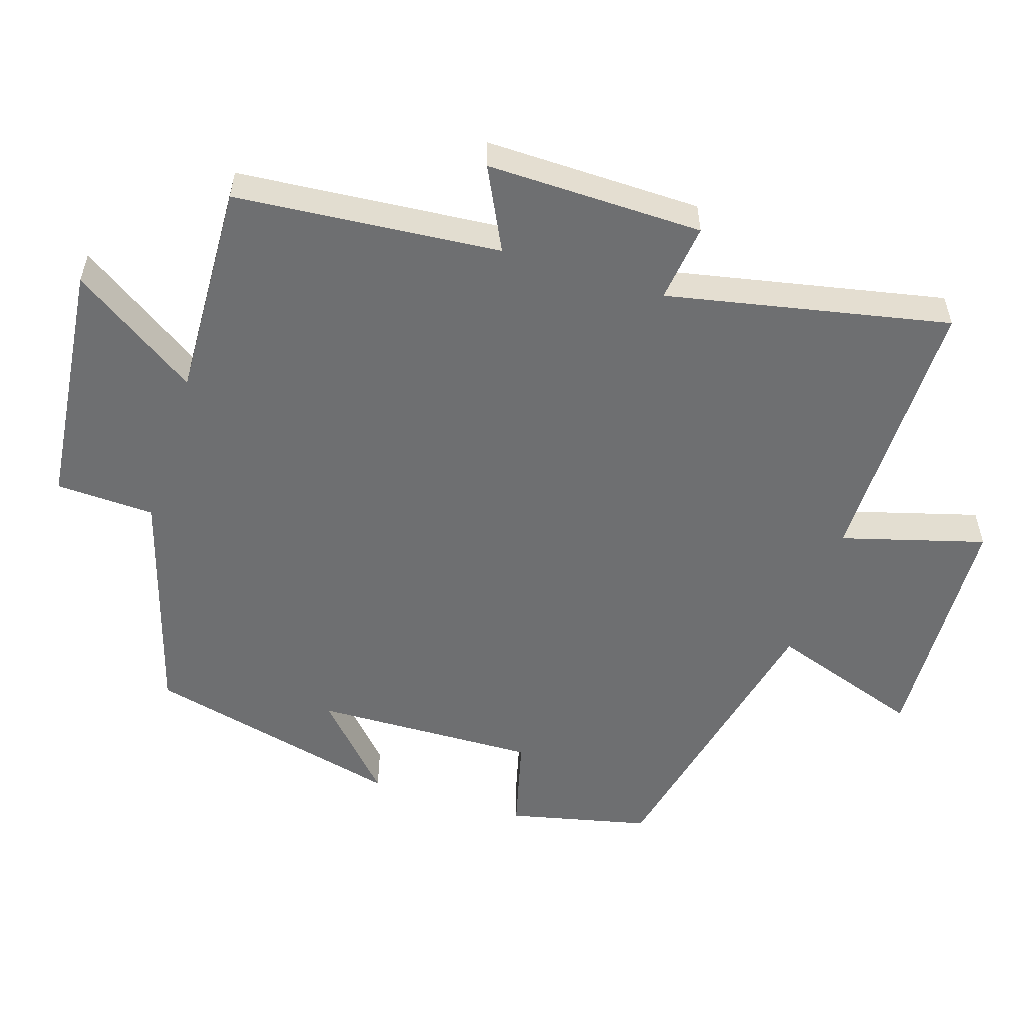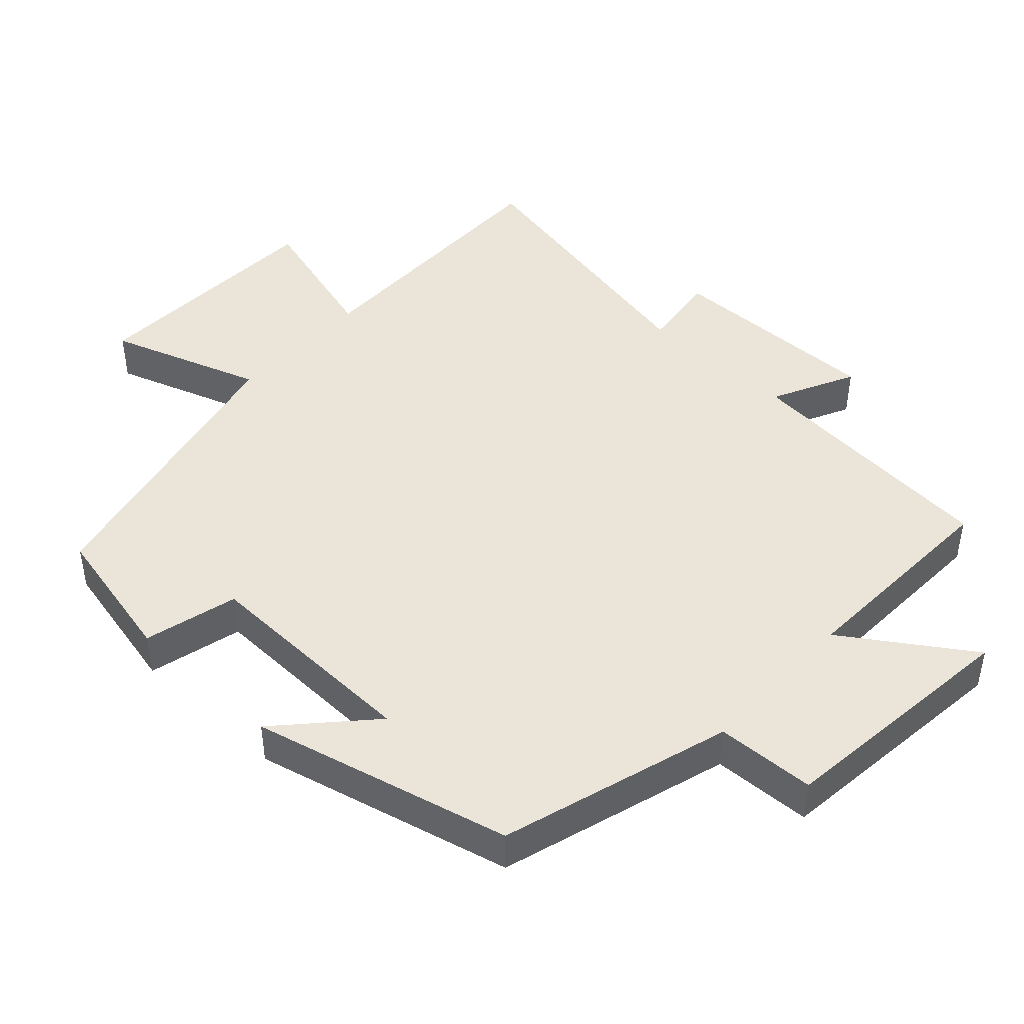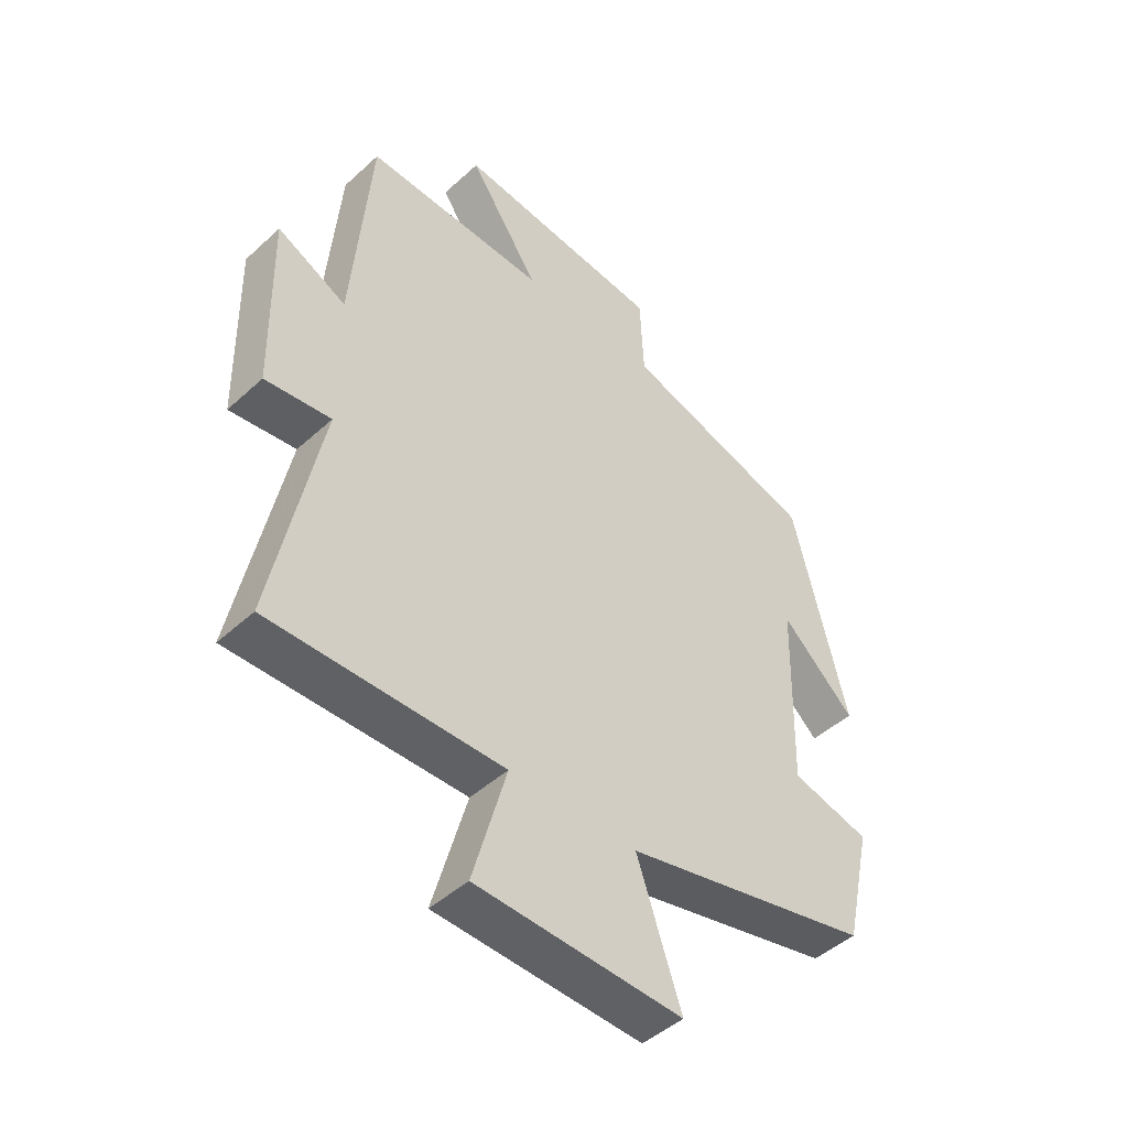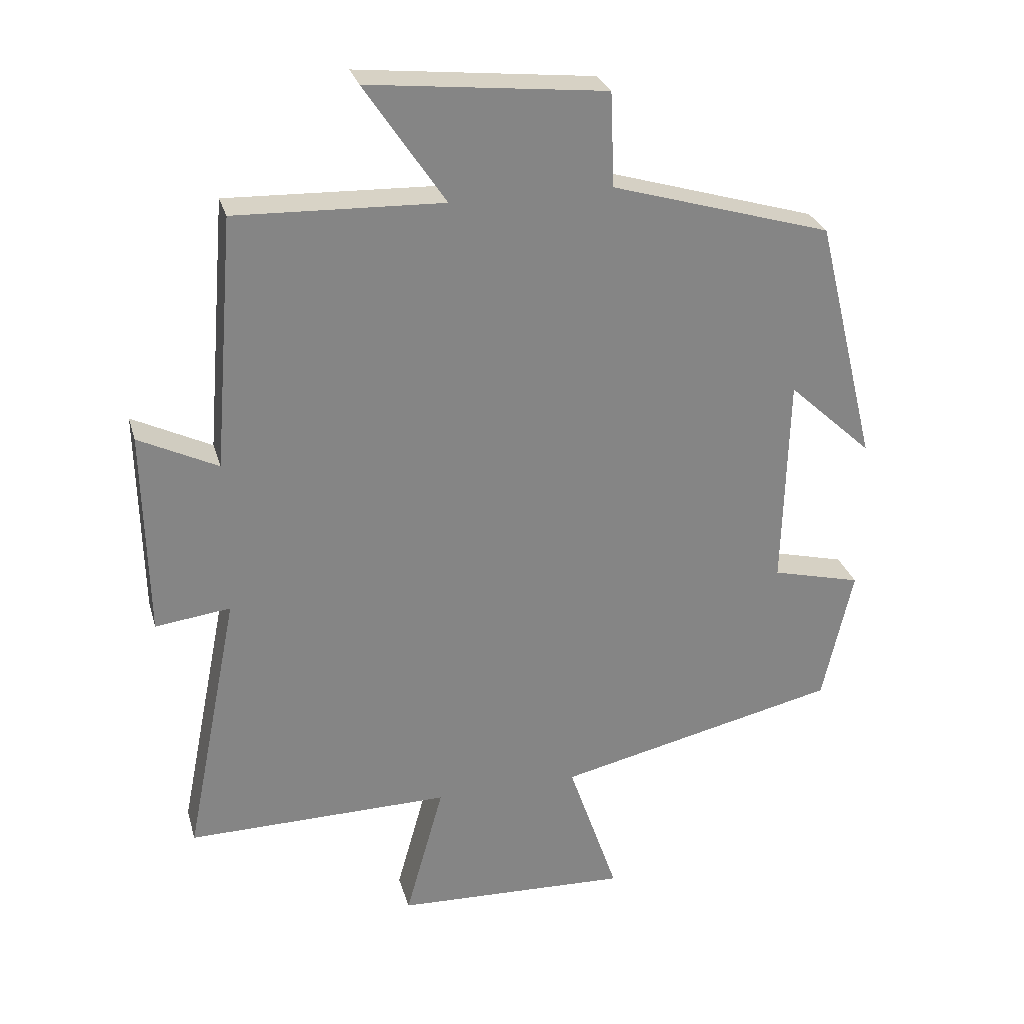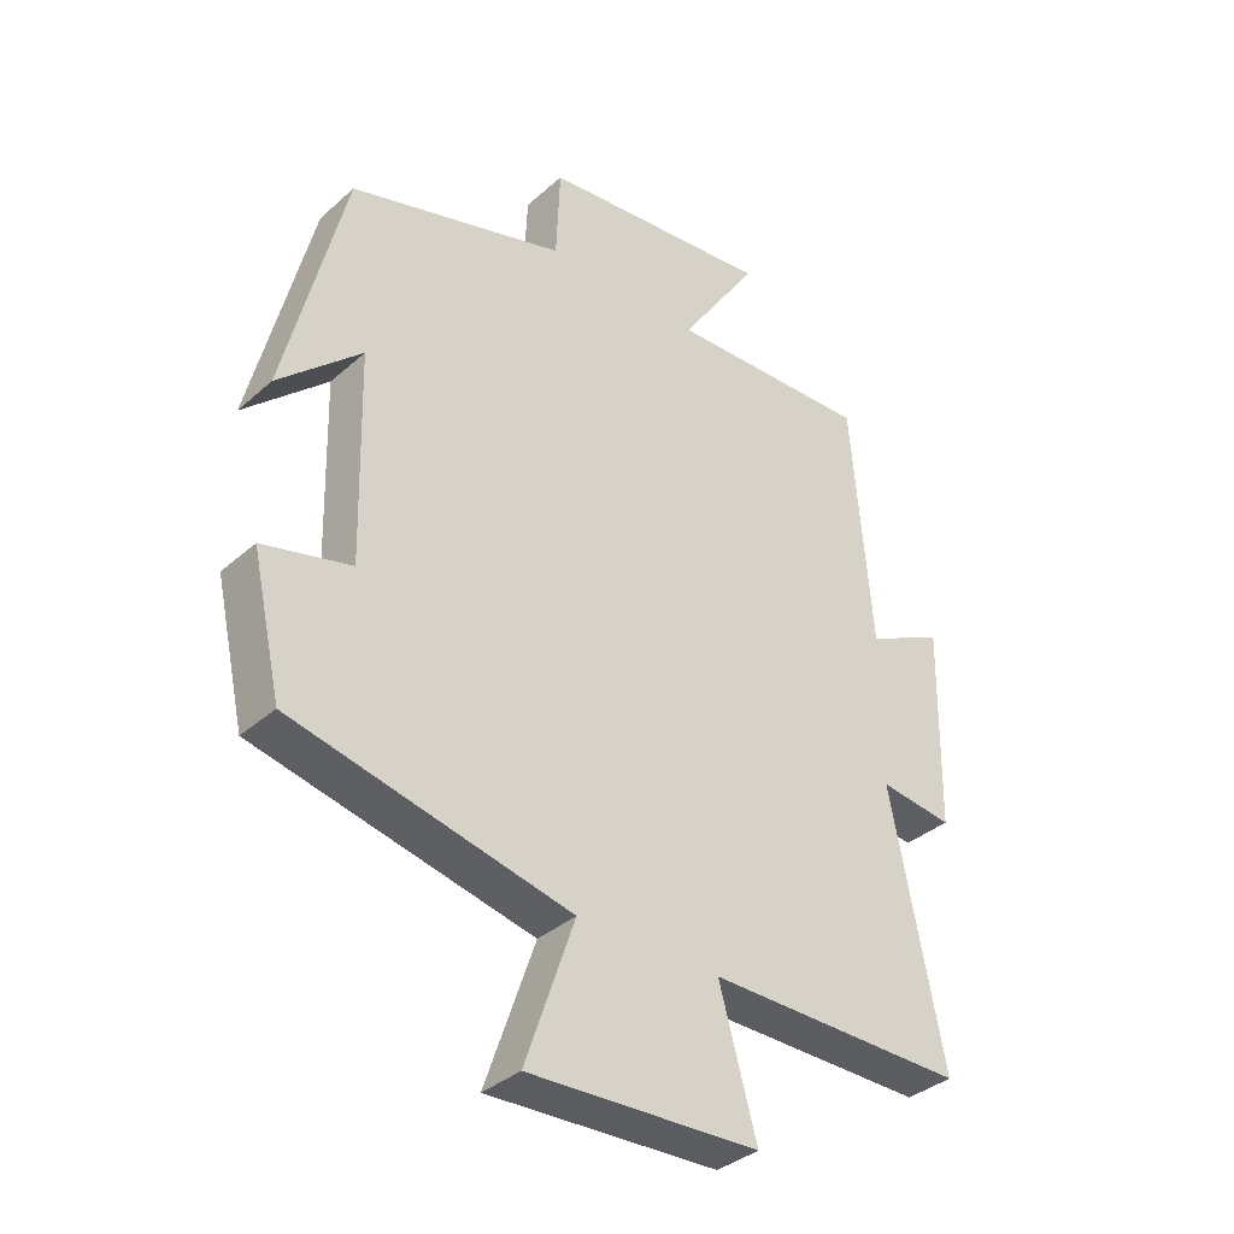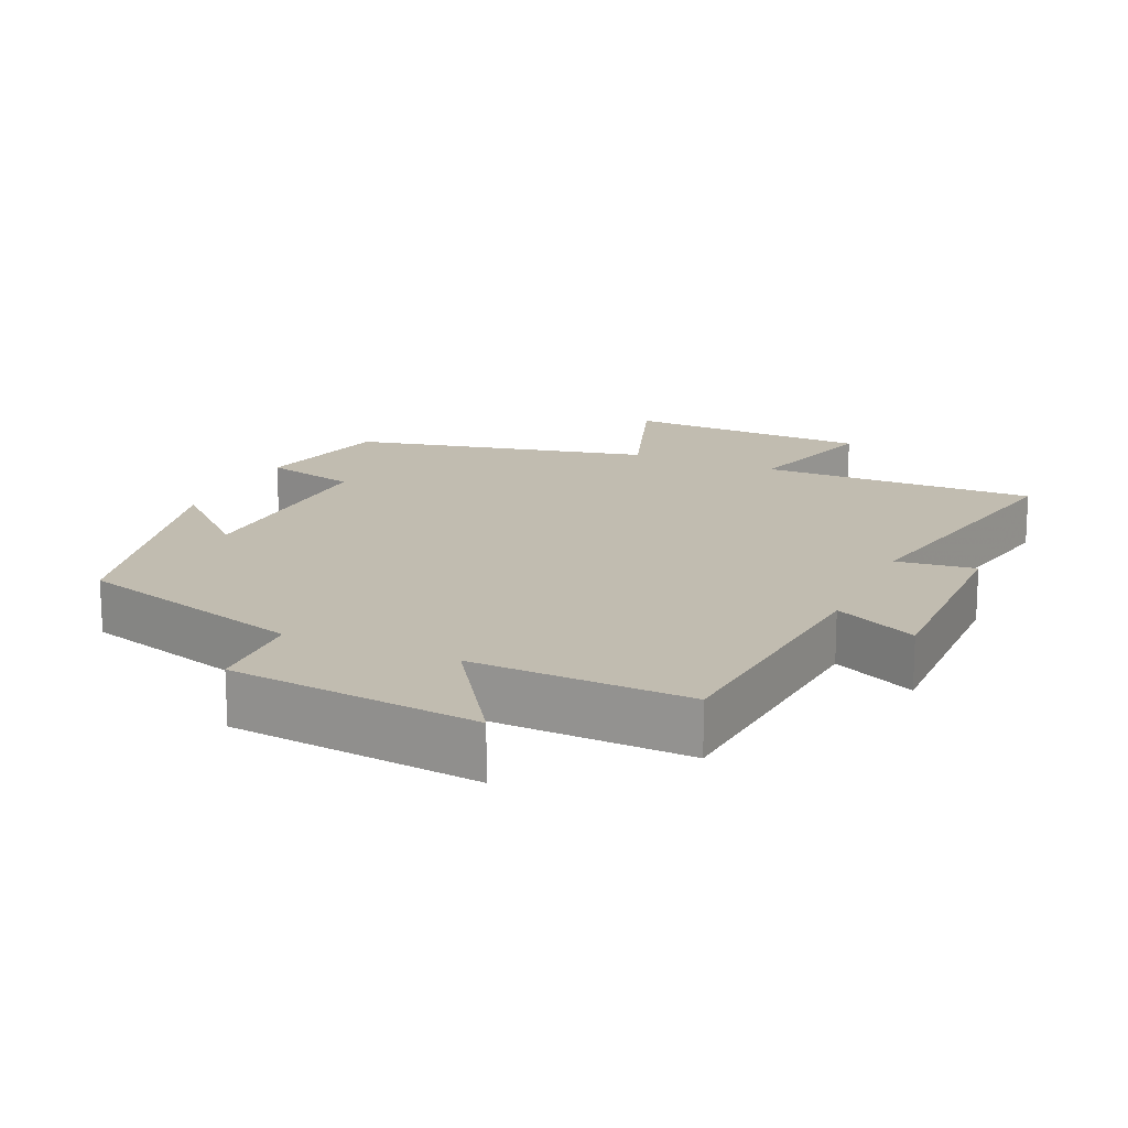
<metadata>
{"format":"obj","ext":"obj","renderer":"f3d","projection":"perspective","resolution":1024,"background":"white","views":[{"elev":-54.5,"azim":72.5,"up":"+Y"},{"elev":45.2,"azim":-47.2,"up":"+Y"},{"elev":-46.4,"azim":136.0,"up":"+Z"},{"elev":28.2,"azim":165.0,"up":"+Z"},{"elev":-35.9,"azim":-41.0,"up":"+Z"},{"elev":16.5,"azim":24.2,"up":"+Y"}]}
</metadata>
<code>
v 0.58 0.07 -0.504
v 0.186 0.07 -0.5
v 0.243 0.07 -0.704
v -0.107 0.07 -0.718
v -0.032 0.07 -0.5
v -0.455 0.07 -0.404
v -0.5 0.07 -0.203
v -0.366 0.07 -0.169
v -0.374 0.07 0.149
v -0.5 0.07 0.033
v -0.409 0.07 0.402
v -0.08 0.07 0.5
v -0.074 0.07 0.641
v 0.28 0.07 0.679
v 0.16 0.07 0.5
v 0.469 0.07 0.511
v 0.5 0.07 0.134
v 0.618 0.07 0.192
v 0.612 0.07 -0.116
v 0.5 0.07 -0.102
v 0.58 0 -0.504
v 0.186 0 -0.5
v 0.243 0 -0.704
v -0.107 0 -0.718
v -0.032 0 -0.5
v -0.455 0 -0.404
v -0.5 0 -0.203
v -0.366 0 -0.169
v -0.374 0 0.149
v -0.5 0 0.033
v -0.409 0 0.402
v -0.08 0 0.5
v -0.074 0 0.641
v 0.28 0 0.679
v 0.16 0 0.5
v 0.469 0 0.511
v 0.5 0 0.134
v 0.618 0 0.192
v 0.612 0 -0.116
v 0.5 0 -0.102
f 17 18 19 20
f 15 16 17 20
f 15 20 1 2
f 12 13 14 15
f 12 15 2
f 9 10 11 12
f 8 9 12 2
f 5 6 7 8
f 5 8 2 3
f 3 4 5
f 40 39 38 37
f 40 37 36 35
f 22 21 40 35
f 35 34 33 32
f 22 35 32
f 32 31 30 29
f 22 32 29 28
f 28 27 26 25
f 23 22 28 25
f 25 24 23
f 1 21 22 2
f 2 22 23 3
f 3 23 24 4
f 4 24 25 5
f 5 25 26 6
f 6 26 27 7
f 7 27 28 8
f 8 28 29 9
f 9 29 30 10
f 10 30 31 11
f 11 31 32 12
f 12 32 33 13
f 13 33 34 14
f 14 34 35 15
f 15 35 36 16
f 16 36 37 17
f 17 37 38 18
f 18 38 39 19
f 19 39 40 20
f 20 40 21 1

</code>
